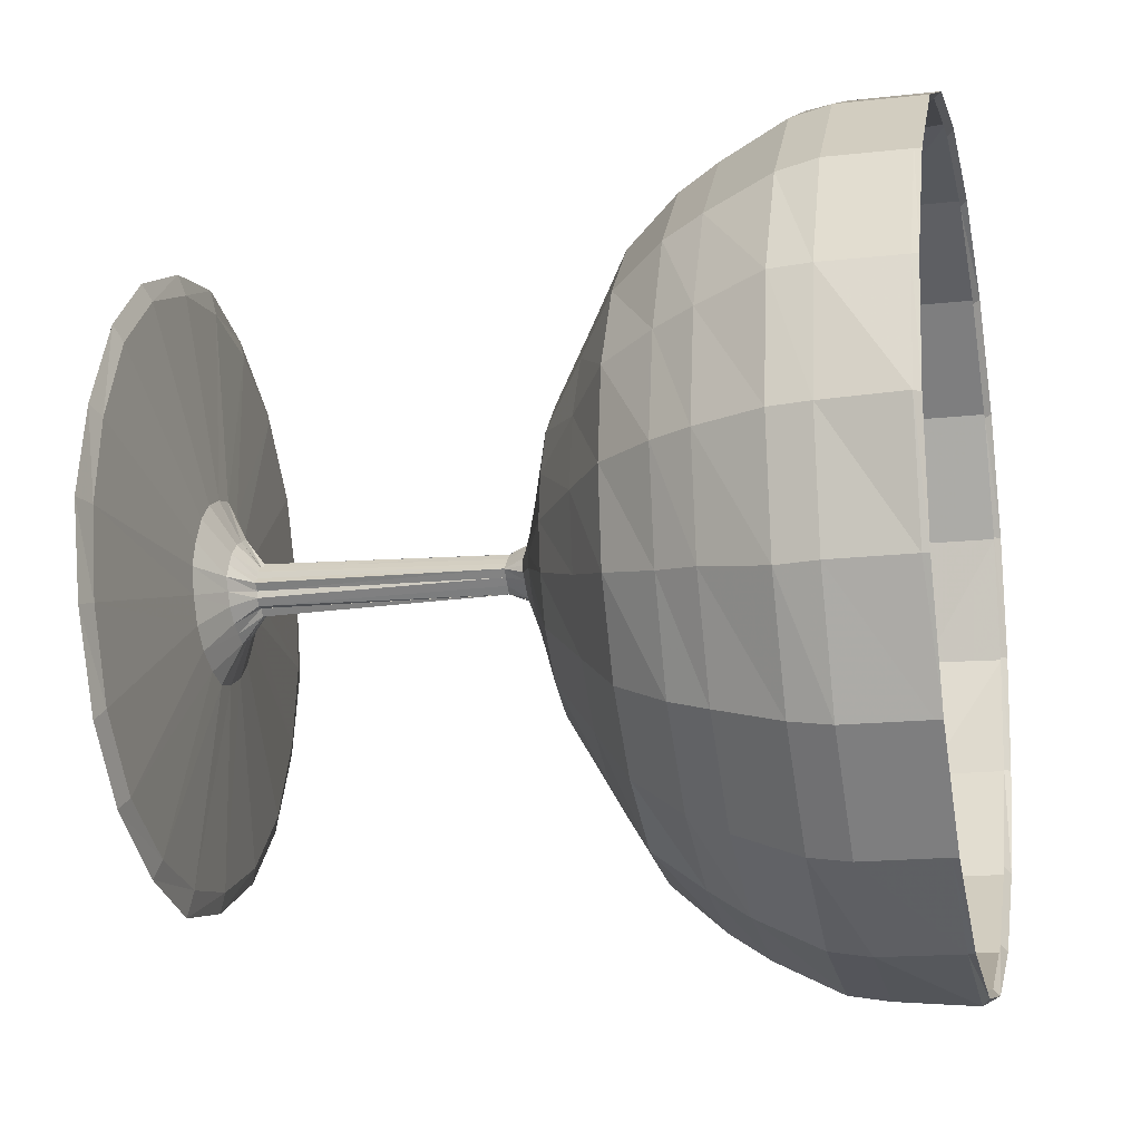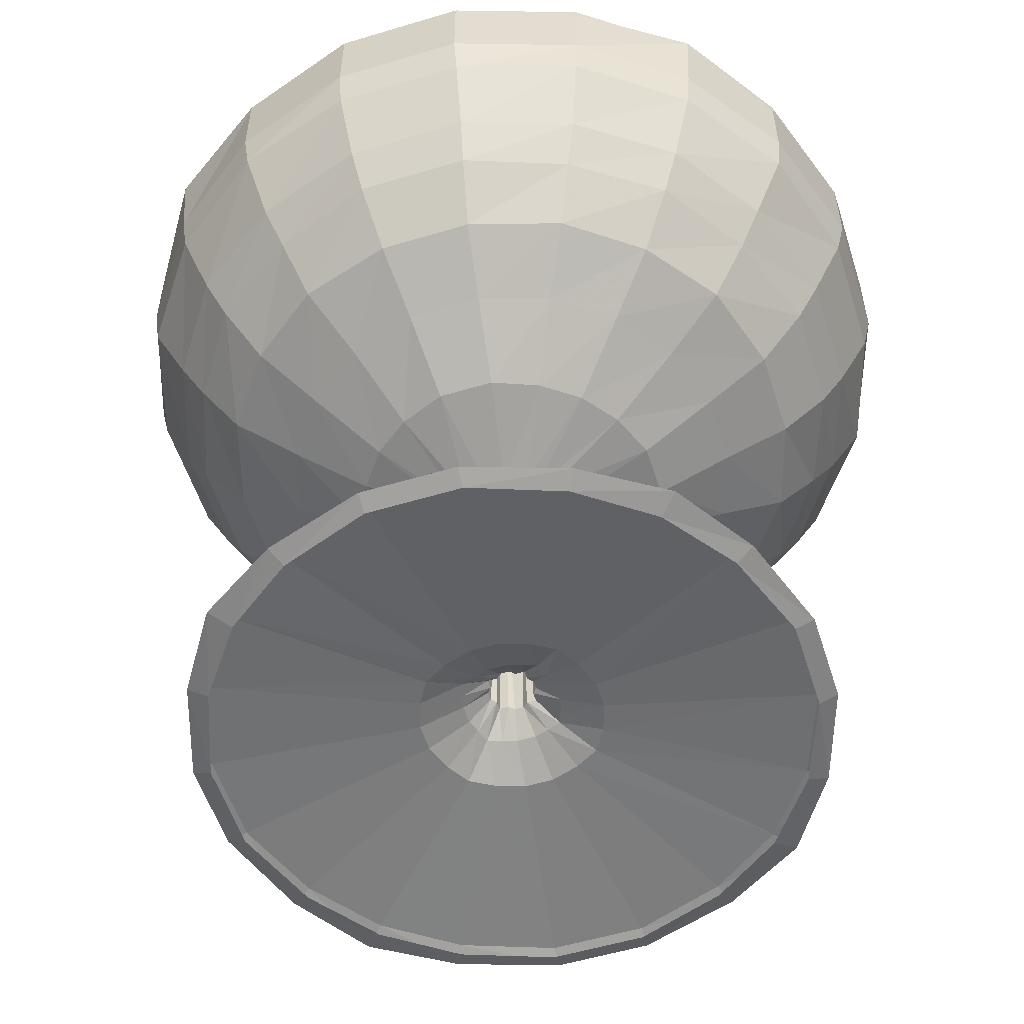
<metadata>
{"format":"obj","ext":"obj","renderer":"f3d","projection":"perspective","resolution":1024,"background":"white","views":[{"elev":-16.6,"azim":102.8,"up":"+Z"},{"elev":-55.0,"azim":62.6,"up":"+Y"}]}
</metadata>
<code>
v 0.8267 0.025 0.5
v 0.8562 0.03245 0.5
v 0.8267 0.03989 0.5
v 0.604 0.06208 0.5
v 0.5594 0.08438 0.5
v 0.5297 0.1067 0.5
v 0.5223 0.3812 0.5
v 0.5298 0.4035 0.5
v 0.5669 0.4183 0.5
v 0.6782 0.4556 0.5
v 0.7673 0.5075 0.5
v 0.8415 0.5521 0.5
v 0.8934 0.6115 0.5
v 0.9231 0.656 0.5
v 0.9602 0.7302 0.5
v 0.9676 0.7748 0.5
v 0.975 0.8637 0.5
v 0.9676 0.8712 0.5
v 0.9602 0.8637 0.5
v 0.8119 0.025 0.4036
v 0.834 0.03245 0.3962
v 0.8119 0.03989 0.4036
v 0.5963 0.06208 0.4704
v 0.5521 0.08438 0.4851
v 0.5224 0.1067 0.4928
v 0.5221 0.3812 0.5
v 0.5295 0.4035 0.4924
v 0.5668 0.4183 0.4853
v 0.6707 0.4556 0.448
v 0.7525 0.5075 0.4185
v 0.8266 0.5521 0.396
v 0.871 0.6115 0.3814
v 0.9007 0.656 0.3737
v 0.938 0.7302 0.3588
v 0.9451 0.7748 0.3589
v 0.9454 0.8637 0.3591
v 0.9451 0.8712 0.3589
v 0.938 0.8637 0.3588
v 0.767 0.025 0.307
v 0.7819 0.03245 0.2921
v 0.767 0.03989 0.307
v 0.5816 0.06208 0.4406
v 0.5446 0.08438 0.4704
v 0.5221 0.1067 0.485
v 0.5148 0.3812 0.4924
v 0.5225 0.4035 0.4854
v 0.5518 0.4183 0.463
v 0.6484 0.4556 0.3962
v 0.7151 0.5075 0.3443
v 0.7747 0.5521 0.2995
v 0.8189 0.6115 0.2701
v 0.8415 0.656 0.255
v 0.8713 0.7302 0.2326
v 0.8785 0.7748 0.2253
v 0.8784 0.8637 0.2252
v 0.8785 0.8712 0.2253
v 0.8713 0.8637 0.2326
v 0.693 0.025 0.233
v 0.7079 0.03245 0.2181
v 0.693 0.03989 0.233
v 0.5594 0.06208 0.4184
v 0.5296 0.08438 0.4554
v 0.515 0.1067 0.4779
v 0.5076 0.3812 0.4852
v 0.5146 0.4035 0.4775
v 0.537 0.4183 0.4482
v 0.6038 0.4556 0.3516
v 0.6557 0.5075 0.2849
v 0.7005 0.5521 0.2253
v 0.7299 0.6115 0.1811
v 0.745 0.656 0.1585
v 0.7674 0.7302 0.1287
v 0.7747 0.7748 0.1215
v 0.7748 0.8637 0.1216
v 0.7747 0.8712 0.1215
v 0.7674 0.8637 0.1287
v 0.5964 0.025 0.1881
v 0.6038 0.03245 0.166
v 0.5964 0.03989 0.1881
v 0.5296 0.06208 0.4037
v 0.5149 0.08438 0.4479
v 0.5072 0.1067 0.4776
v 0.5 0.3812 0.4779
v 0.5076 0.4035 0.4705
v 0.5147 0.4183 0.4332
v 0.552 0.4556 0.3293
v 0.5815 0.5075 0.2475
v 0.604 0.5521 0.1734
v 0.6186 0.6115 0.129
v 0.6263 0.656 0.09926
v 0.6412 0.7302 0.06197
v 0.6411 0.7748 0.05486
v 0.6409 0.8637 0.05457
v 0.6411 0.8712 0.05486
v 0.6412 0.8637 0.06197
v 0.5 0.025 0.1733
v 0.5 0.03245 0.1437
v 0.5 0.03989 0.1733
v 0.5 0.06208 0.396
v 0.5 0.08438 0.4406
v 0.5 0.1067 0.4703
v 0.5 0.3812 0.4777
v 0.5 0.4035 0.4702
v 0.5 0.4183 0.4331
v 0.5 0.4556 0.3218
v 0.5 0.5075 0.2327
v 0.5 0.5521 0.1585
v 0.5 0.6115 0.1066
v 0.5 0.656 0.07688
v 0.5 0.7302 0.03979
v 0.5 0.7748 0.0324
v 0.5 0.8637 0.025
v 0.5 0.8712 0.0324
v 0.5 0.8637 0.03979
v 0.4036 0.025 0.1881
v 0.3962 0.03245 0.166
v 0.4036 0.03989 0.1881
v 0.4704 0.06208 0.4037
v 0.4851 0.08438 0.4479
v 0.4928 0.1067 0.4776
v 0.4924 0.4035 0.4705
v 0.4853 0.4183 0.4332
v 0.448 0.4556 0.3293
v 0.4185 0.5075 0.2475
v 0.396 0.5521 0.1734
v 0.3814 0.6115 0.129
v 0.3737 0.656 0.09926
v 0.3588 0.7302 0.06197
v 0.3589 0.7748 0.05486
v 0.3591 0.8637 0.05457
v 0.3589 0.8712 0.05486
v 0.3588 0.8637 0.06197
v 0.307 0.025 0.233
v 0.2921 0.03245 0.2181
v 0.307 0.03989 0.233
v 0.4406 0.06208 0.4184
v 0.4704 0.08438 0.4554
v 0.485 0.1067 0.4779
v 0.4924 0.3812 0.4852
v 0.4854 0.4035 0.4775
v 0.463 0.4183 0.4482
v 0.3962 0.4556 0.3516
v 0.3443 0.5075 0.2849
v 0.2995 0.5521 0.2253
v 0.2701 0.6115 0.1811
v 0.255 0.656 0.1585
v 0.2326 0.7302 0.1287
v 0.2253 0.7748 0.1215
v 0.2252 0.8637 0.1216
v 0.2253 0.8712 0.1215
v 0.2326 0.8637 0.1287
v 0.233 0.025 0.307
v 0.2181 0.03245 0.2921
v 0.233 0.03989 0.307
v 0.4184 0.06208 0.4406
v 0.4554 0.08438 0.4704
v 0.4779 0.1067 0.485
v 0.4852 0.3812 0.4924
v 0.4775 0.4035 0.4854
v 0.4482 0.4183 0.463
v 0.3516 0.4556 0.3962
v 0.2849 0.5075 0.3443
v 0.2253 0.5521 0.2995
v 0.1811 0.6115 0.2701
v 0.1585 0.656 0.255
v 0.1287 0.7302 0.2326
v 0.1215 0.7748 0.2253
v 0.1216 0.8637 0.2252
v 0.1215 0.8712 0.2253
v 0.1287 0.8637 0.2326
v 0.1881 0.025 0.4036
v 0.166 0.03245 0.3962
v 0.1881 0.03989 0.4036
v 0.4037 0.06208 0.4704
v 0.4479 0.08438 0.4851
v 0.4776 0.1067 0.4928
v 0.4779 0.3812 0.5
v 0.4705 0.4035 0.4924
v 0.4332 0.4183 0.4853
v 0.3293 0.4556 0.448
v 0.2475 0.5075 0.4185
v 0.1734 0.5521 0.396
v 0.129 0.6115 0.3814
v 0.09926 0.656 0.3737
v 0.06197 0.7302 0.3588
v 0.05486 0.7748 0.3589
v 0.05457 0.8637 0.3591
v 0.05486 0.8712 0.3589
v 0.06197 0.8637 0.3588
v 0.1733 0.025 0.5
v 0.1437 0.03245 0.5
v 0.1733 0.03989 0.5
v 0.396 0.06208 0.5
v 0.4406 0.08438 0.5
v 0.4703 0.1067 0.5
v 0.4777 0.3812 0.5
v 0.4702 0.4035 0.5
v 0.4331 0.4183 0.5
v 0.3218 0.4556 0.5
v 0.2327 0.5075 0.5
v 0.1585 0.5521 0.5
v 0.1066 0.6115 0.5
v 0.07688 0.656 0.5
v 0.03979 0.7302 0.5
v 0.0324 0.7748 0.5
v 0.025 0.8637 0.5
v 0.0324 0.8712 0.5
v 0.03979 0.8637 0.5
v 0.1881 0.025 0.5964
v 0.166 0.03245 0.6038
v 0.1881 0.03989 0.5964
v 0.4037 0.06208 0.5296
v 0.4479 0.08438 0.5149
v 0.4776 0.1067 0.5072
v 0.4705 0.4035 0.5076
v 0.4332 0.4183 0.5147
v 0.3293 0.4556 0.552
v 0.2475 0.5075 0.5815
v 0.1734 0.5521 0.604
v 0.129 0.6115 0.6186
v 0.09926 0.656 0.6263
v 0.06197 0.7302 0.6412
v 0.05486 0.7748 0.6411
v 0.05457 0.8637 0.6409
v 0.05486 0.8712 0.6411
v 0.06197 0.8637 0.6412
v 0.233 0.025 0.693
v 0.2181 0.03245 0.7079
v 0.233 0.03989 0.693
v 0.4184 0.06208 0.5594
v 0.4554 0.08438 0.5296
v 0.4779 0.1067 0.515
v 0.4852 0.3812 0.5076
v 0.4775 0.4035 0.5146
v 0.4482 0.4183 0.537
v 0.3516 0.4556 0.6038
v 0.2849 0.5075 0.6557
v 0.2253 0.5521 0.7005
v 0.1811 0.6115 0.7299
v 0.1585 0.656 0.745
v 0.1287 0.7302 0.7674
v 0.1215 0.7748 0.7747
v 0.1216 0.8637 0.7748
v 0.1215 0.8712 0.7747
v 0.1287 0.8637 0.7674
v 0.307 0.025 0.767
v 0.2921 0.03245 0.7819
v 0.307 0.03989 0.767
v 0.4406 0.06208 0.5816
v 0.4704 0.08438 0.5446
v 0.485 0.1067 0.5221
v 0.4924 0.3812 0.5148
v 0.4854 0.4035 0.5225
v 0.463 0.4183 0.5518
v 0.3962 0.4556 0.6484
v 0.3443 0.5075 0.7151
v 0.2995 0.5521 0.7747
v 0.2701 0.6115 0.8189
v 0.255 0.656 0.8415
v 0.2326 0.7302 0.8713
v 0.2253 0.7748 0.8785
v 0.2252 0.8637 0.8784
v 0.2253 0.8712 0.8785
v 0.2326 0.8637 0.8713
v 0.4036 0.025 0.8119
v 0.3962 0.03245 0.834
v 0.4036 0.03989 0.8119
v 0.4704 0.06208 0.5963
v 0.4851 0.08438 0.5521
v 0.4928 0.1067 0.5224
v 0.5 0.3812 0.5221
v 0.4924 0.4035 0.5295
v 0.4853 0.4183 0.5668
v 0.448 0.4556 0.6707
v 0.4185 0.5075 0.7525
v 0.396 0.5521 0.8266
v 0.3814 0.6115 0.871
v 0.3737 0.656 0.9007
v 0.3588 0.7302 0.938
v 0.3589 0.7748 0.9451
v 0.3591 0.8637 0.9454
v 0.3589 0.8712 0.9451
v 0.3588 0.8637 0.938
v 0.5 0.025 0.8267
v 0.5 0.03245 0.8562
v 0.5 0.03989 0.8267
v 0.5 0.06208 0.604
v 0.5 0.08438 0.5594
v 0.5 0.1067 0.5297
v 0.5 0.3812 0.5223
v 0.5 0.4035 0.5298
v 0.5 0.4183 0.5669
v 0.5 0.4556 0.6782
v 0.5 0.5075 0.7673
v 0.5 0.5521 0.8415
v 0.5 0.6115 0.8934
v 0.5 0.656 0.9231
v 0.5 0.7302 0.9602
v 0.5 0.7748 0.9676
v 0.5 0.8637 0.975
v 0.5 0.8712 0.9676
v 0.5 0.8637 0.9602
v 0.5964 0.025 0.8119
v 0.6038 0.03245 0.834
v 0.5964 0.03989 0.8119
v 0.5296 0.06208 0.5963
v 0.5149 0.08438 0.5521
v 0.5072 0.1067 0.5224
v 0.5076 0.4035 0.5295
v 0.5147 0.4183 0.5668
v 0.552 0.4556 0.6707
v 0.5815 0.5075 0.7525
v 0.604 0.5521 0.8266
v 0.6186 0.6115 0.871
v 0.6263 0.656 0.9007
v 0.6412 0.7302 0.938
v 0.6411 0.7748 0.9451
v 0.6409 0.8637 0.9454
v 0.6411 0.8712 0.9451
v 0.6412 0.8637 0.938
v 0.693 0.025 0.767
v 0.7079 0.03245 0.7819
v 0.693 0.03989 0.767
v 0.5594 0.06208 0.5816
v 0.5296 0.08438 0.5446
v 0.515 0.1067 0.5221
v 0.5076 0.3812 0.5148
v 0.5146 0.4035 0.5225
v 0.537 0.4183 0.5518
v 0.6038 0.4556 0.6484
v 0.6557 0.5075 0.7151
v 0.7005 0.5521 0.7747
v 0.7299 0.6115 0.8189
v 0.745 0.656 0.8415
v 0.7674 0.7302 0.8713
v 0.7747 0.7748 0.8785
v 0.7748 0.8637 0.8784
v 0.7747 0.8712 0.8785
v 0.7674 0.8637 0.8713
v 0.767 0.025 0.693
v 0.7819 0.03245 0.7079
v 0.767 0.03989 0.693
v 0.5816 0.06208 0.5594
v 0.5446 0.08438 0.5296
v 0.5221 0.1067 0.515
v 0.5148 0.3812 0.5076
v 0.5225 0.4035 0.5146
v 0.5518 0.4183 0.537
v 0.6484 0.4556 0.6038
v 0.7151 0.5075 0.6557
v 0.7747 0.5521 0.7005
v 0.8189 0.6115 0.7299
v 0.8415 0.656 0.745
v 0.8713 0.7302 0.7674
v 0.8785 0.7748 0.7747
v 0.8784 0.8637 0.7748
v 0.8785 0.8712 0.7747
v 0.8713 0.8637 0.7674
v 0.8119 0.025 0.5964
v 0.834 0.03245 0.6038
v 0.8119 0.03989 0.5964
v 0.5963 0.06208 0.5296
v 0.5521 0.08438 0.5149
v 0.5224 0.1067 0.5072
v 0.5295 0.4035 0.5076
v 0.5668 0.4183 0.5147
v 0.6707 0.4556 0.552
v 0.7525 0.5075 0.5815
v 0.8266 0.5521 0.604
v 0.871 0.6115 0.6186
v 0.9007 0.656 0.6263
v 0.938 0.7302 0.6412
v 0.9451 0.7748 0.6411
v 0.9454 0.8637 0.6409
v 0.9451 0.8712 0.6411
v 0.938 0.8637 0.6412
f 1 21 2
f 1 20 21
f 2 22 3
f 2 21 22
f 3 4 23
f 3 23 22
f 4 5 24
f 4 24 23
f 5 25 6
f 5 25 24
f 6 25 26
f 7 27 8
f 8 28 9
f 8 27 28
f 9 29 10
f 9 28 29
f 10 30 11
f 10 29 30
f 11 31 12
f 11 30 31
f 12 32 13
f 12 31 32
f 13 33 14
f 13 32 33
f 14 34 15
f 14 33 34
f 15 35 16
f 15 34 35
f 16 36 17
f 16 35 36
f 17 37 18
f 17 36 37
f 18 38 19
f 18 37 38
f 20 40 21
f 20 39 40
f 21 41 22
f 21 40 41
f 22 23 42
f 22 42 41
f 23 24 43
f 23 43 42
f 24 25 44
f 24 44 43
f 25 45 26
f 25 44 45
f 26 46 27
f 26 45 46
f 27 47 28
f 27 46 47
f 28 48 29
f 28 47 48
f 29 49 30
f 29 48 49
f 30 50 31
f 30 49 50
f 31 51 32
f 31 50 51
f 32 52 33
f 32 51 52
f 33 53 34
f 33 52 53
f 34 54 35
f 34 53 54
f 35 55 36
f 35 54 55
f 36 56 37
f 36 55 56
f 37 57 38
f 37 56 57
f 39 59 40
f 39 58 59
f 40 60 41
f 40 59 60
f 41 42 61
f 41 61 60
f 42 43 62
f 42 62 61
f 43 63 44
f 43 63 62
f 44 64 45
f 44 63 64
f 45 65 46
f 45 64 65
f 46 66 47
f 46 65 66
f 47 67 48
f 47 66 67
f 48 68 49
f 48 67 68
f 49 69 50
f 49 68 69
f 50 70 51
f 50 69 70
f 51 71 52
f 51 70 71
f 52 72 53
f 52 71 72
f 53 73 54
f 53 72 73
f 54 74 55
f 54 73 74
f 55 75 56
f 55 74 75
f 56 76 57
f 56 75 76
f 58 78 59
f 58 77 78
f 59 79 60
f 59 78 79
f 60 61 80
f 60 80 79
f 61 62 81
f 61 81 80
f 62 63 82
f 62 82 81
f 63 83 64
f 63 82 83
f 64 84 65
f 64 83 84
f 65 85 66
f 65 84 85
f 66 86 67
f 66 85 86
f 67 87 68
f 67 86 87
f 68 88 69
f 68 87 88
f 69 89 70
f 69 88 89
f 70 90 71
f 70 89 90
f 71 91 72
f 71 90 91
f 72 92 73
f 72 91 92
f 73 93 74
f 73 92 93
f 74 94 75
f 74 93 94
f 75 95 76
f 75 94 95
f 77 97 78
f 77 96 97
f 78 98 79
f 78 97 98
f 79 80 99
f 79 98 99
f 80 81 100
f 80 100 99
f 81 82 101
f 81 101 100
f 82 101 102
f 83 103 84
f 84 104 85
f 84 103 104
f 85 105 86
f 85 104 105
f 86 106 87
f 86 105 106
f 87 107 88
f 87 106 107
f 88 108 89
f 88 107 108
f 89 109 90
f 89 108 109
f 90 110 91
f 90 109 110
f 91 111 92
f 91 110 111
f 92 112 93
f 92 111 112
f 93 113 94
f 93 112 113
f 94 114 95
f 94 113 114
f 96 116 97
f 96 115 116
f 97 117 98
f 97 116 117
f 98 99 118
f 98 118 117
f 99 100 119
f 99 119 118
f 100 120 101
f 100 120 119
f 101 120 83
f 102 121 103
f 103 122 104
f 103 121 122
f 104 123 105
f 104 122 123
f 105 124 106
f 105 123 124
f 106 125 107
f 106 124 125
f 107 126 108
f 107 125 126
f 108 127 109
f 108 126 127
f 109 128 110
f 109 127 128
f 110 129 111
f 110 128 129
f 111 130 112
f 111 129 130
f 112 131 113
f 112 130 131
f 113 132 114
f 113 131 132
f 115 134 116
f 115 133 134
f 116 135 117
f 116 134 135
f 117 118 136
f 117 136 135
f 118 119 137
f 118 137 136
f 119 120 138
f 119 138 137
f 120 139 83
f 120 138 139
f 83 140 121
f 83 139 140
f 121 141 122
f 121 140 141
f 122 142 123
f 122 141 142
f 123 143 124
f 123 142 143
f 124 144 125
f 124 143 144
f 125 145 126
f 125 144 145
f 126 146 127
f 126 145 146
f 127 147 128
f 127 146 147
f 128 148 129
f 128 147 148
f 129 149 130
f 129 148 149
f 130 150 131
f 130 149 150
f 131 151 132
f 131 150 151
f 133 153 134
f 133 152 153
f 134 154 135
f 134 153 154
f 135 136 155
f 135 155 154
f 136 137 156
f 136 156 155
f 137 157 138
f 137 156 157
f 138 158 139
f 138 157 158
f 139 159 140
f 139 158 159
f 140 160 141
f 140 159 160
f 141 161 142
f 141 160 161
f 142 162 143
f 142 161 162
f 143 163 144
f 143 162 163
f 144 164 145
f 144 163 164
f 145 165 146
f 145 164 165
f 146 166 147
f 146 165 166
f 147 167 148
f 147 166 167
f 148 168 149
f 148 167 168
f 149 169 150
f 149 168 169
f 150 170 151
f 150 169 170
f 152 172 153
f 152 171 172
f 153 173 154
f 153 172 173
f 154 155 174
f 154 174 173
f 155 156 175
f 155 175 174
f 156 157 176
f 156 176 175
f 157 177 158
f 157 176 177
f 158 178 159
f 158 177 178
f 159 179 160
f 159 178 179
f 160 180 161
f 160 179 180
f 161 181 162
f 161 180 181
f 162 182 163
f 162 181 182
f 163 183 164
f 163 182 183
f 164 184 165
f 164 183 184
f 165 185 166
f 165 184 185
f 166 186 167
f 166 185 186
f 167 187 168
f 167 186 187
f 168 188 169
f 168 187 188
f 169 189 170
f 169 188 189
f 171 191 172
f 171 190 191
f 172 192 173
f 172 191 192
f 173 174 193
f 173 193 192
f 174 175 194
f 174 194 193
f 175 176 195
f 175 195 194
f 176 195 196
f 177 197 178
f 178 198 179
f 178 197 198
f 179 199 180
f 179 198 199
f 180 200 181
f 180 199 200
f 181 201 182
f 181 200 201
f 182 202 183
f 182 201 202
f 183 203 184
f 183 202 203
f 184 204 185
f 184 203 204
f 185 205 186
f 185 204 205
f 186 206 187
f 186 205 206
f 187 207 188
f 187 206 207
f 188 208 189
f 188 207 208
f 190 210 191
f 190 209 210
f 191 211 192
f 191 210 211
f 192 193 212
f 192 212 211
f 193 194 213
f 193 213 212
f 194 195 214
f 194 214 213
f 195 214 177
f 196 215 197
f 197 216 198
f 197 215 216
f 198 217 199
f 198 216 217
f 199 218 200
f 199 217 218
f 200 219 201
f 200 218 219
f 201 220 202
f 201 219 220
f 202 221 203
f 202 220 221
f 203 222 204
f 203 221 222
f 204 223 205
f 204 222 223
f 205 224 206
f 205 223 224
f 206 225 207
f 206 224 225
f 207 226 208
f 207 225 226
f 209 228 210
f 209 227 228
f 210 229 211
f 210 228 229
f 211 212 230
f 211 230 229
f 212 213 231
f 212 231 230
f 213 214 232
f 213 232 231
f 214 233 177
f 214 232 233
f 177 234 215
f 177 233 234
f 215 235 216
f 215 234 235
f 216 236 217
f 216 235 236
f 217 237 218
f 217 236 237
f 218 238 219
f 218 237 238
f 219 239 220
f 219 238 239
f 220 240 221
f 220 239 240
f 221 241 222
f 221 240 241
f 222 242 223
f 222 241 242
f 223 243 224
f 223 242 243
f 224 244 225
f 224 243 244
f 225 245 226
f 225 244 245
f 227 247 228
f 227 246 247
f 228 248 229
f 228 247 248
f 229 230 249
f 229 249 248
f 230 231 250
f 230 250 249
f 231 232 251
f 231 251 250
f 232 252 233
f 232 251 252
f 233 253 234
f 233 252 253
f 234 254 235
f 234 253 254
f 235 255 236
f 235 254 255
f 236 256 237
f 236 255 256
f 237 257 238
f 237 256 257
f 238 258 239
f 238 257 258
f 239 259 240
f 239 258 259
f 240 260 241
f 240 259 260
f 241 261 242
f 241 260 261
f 242 262 243
f 242 261 262
f 243 263 244
f 243 262 263
f 244 264 245
f 244 263 264
f 246 266 247
f 246 265 266
f 247 267 248
f 247 266 267
f 248 249 268
f 248 268 267
f 249 250 269
f 249 269 268
f 250 251 270
f 250 270 269
f 251 271 252
f 251 270 271
f 252 272 253
f 252 271 272
f 253 273 254
f 253 272 273
f 254 274 255
f 254 273 274
f 255 275 256
f 255 274 275
f 256 276 257
f 256 275 276
f 257 277 258
f 257 276 277
f 258 278 259
f 258 277 278
f 259 279 260
f 259 278 279
f 260 280 261
f 260 279 280
f 261 281 262
f 261 280 281
f 262 282 263
f 262 281 282
f 263 283 264
f 263 282 283
f 265 285 266
f 265 284 285
f 266 286 267
f 266 285 286
f 267 268 287
f 267 287 286
f 268 269 288
f 268 288 287
f 269 270 289
f 269 289 288
f 270 289 290
f 271 291 272
f 272 292 273
f 272 291 292
f 273 293 274
f 273 292 293
f 274 294 275
f 274 293 294
f 275 295 276
f 275 294 295
f 276 296 277
f 276 295 296
f 277 297 278
f 277 296 297
f 278 298 279
f 278 297 298
f 279 299 280
f 279 298 299
f 280 300 281
f 280 299 300
f 281 301 282
f 281 300 301
f 282 302 283
f 282 301 302
f 284 304 285
f 284 303 304
f 285 305 286
f 285 304 305
f 286 287 306
f 286 306 305
f 287 288 307
f 287 307 306
f 288 289 308
f 288 308 307
f 289 308 271
f 290 309 291
f 291 310 292
f 291 309 310
f 292 311 293
f 292 310 311
f 293 312 294
f 293 311 312
f 294 313 295
f 294 312 313
f 295 314 296
f 295 313 314
f 296 315 297
f 296 314 315
f 297 316 298
f 297 315 316
f 298 317 299
f 298 316 317
f 299 318 300
f 299 317 318
f 300 319 301
f 300 318 319
f 301 320 302
f 301 319 320
f 303 322 304
f 303 321 322
f 304 323 305
f 304 322 323
f 305 306 324
f 305 324 323
f 306 307 325
f 306 325 324
f 307 308 326
f 307 326 325
f 308 327 271
f 308 326 327
f 271 328 309
f 271 327 328
f 309 329 310
f 309 328 329
f 310 330 311
f 310 329 330
f 311 331 312
f 311 330 331
f 312 332 313
f 312 331 332
f 313 333 314
f 313 332 333
f 314 334 315
f 314 333 334
f 315 335 316
f 315 334 335
f 316 336 317
f 316 335 336
f 317 337 318
f 317 336 337
f 318 338 319
f 318 337 338
f 319 339 320
f 319 338 339
f 321 341 322
f 321 340 341
f 322 342 323
f 322 341 342
f 323 324 343
f 323 343 342
f 324 325 344
f 324 344 343
f 325 326 345
f 325 345 344
f 326 346 327
f 326 345 346
f 327 347 328
f 327 346 347
f 328 348 329
f 328 347 348
f 329 349 330
f 329 348 349
f 330 350 331
f 330 349 350
f 331 351 332
f 331 350 351
f 332 352 333
f 332 351 352
f 333 353 334
f 333 352 353
f 334 354 335
f 334 353 354
f 335 355 336
f 335 354 355
f 336 356 337
f 336 355 356
f 337 357 338
f 337 356 357
f 338 358 339
f 338 357 358
f 340 360 341
f 340 359 360
f 341 361 342
f 341 360 361
f 342 343 362
f 342 362 361
f 343 344 363
f 343 363 362
f 344 345 364
f 344 364 363
f 345 26 346
f 345 364 26
f 346 365 347
f 346 26 365
f 347 366 348
f 347 365 366
f 348 367 349
f 348 366 367
f 349 368 350
f 349 367 368
f 350 369 351
f 350 368 369
f 351 370 352
f 351 369 370
f 352 371 353
f 352 370 371
f 353 372 354
f 353 371 372
f 354 373 355
f 354 372 373
f 355 374 356
f 355 373 374
f 356 375 357
f 356 374 375
f 357 376 358
f 357 375 376
f 359 2 360
f 359 1 2
f 360 3 361
f 360 2 3
f 361 362 4
f 361 4 3
f 362 363 5
f 362 5 4
f 363 364 6
f 363 6 5
f 364 6 7
f 26 8 365
f 365 9 366
f 365 8 9
f 366 10 367
f 366 9 10
f 367 11 368
f 367 10 11
f 368 12 369
f 368 11 12
f 369 13 370
f 369 12 13
f 370 14 371
f 370 13 14
f 371 15 372
f 371 14 15
f 372 16 373
f 372 15 16
f 373 17 374
f 373 16 17
f 374 18 375
f 374 17 18
f 375 19 376
f 375 18 19

</code>
